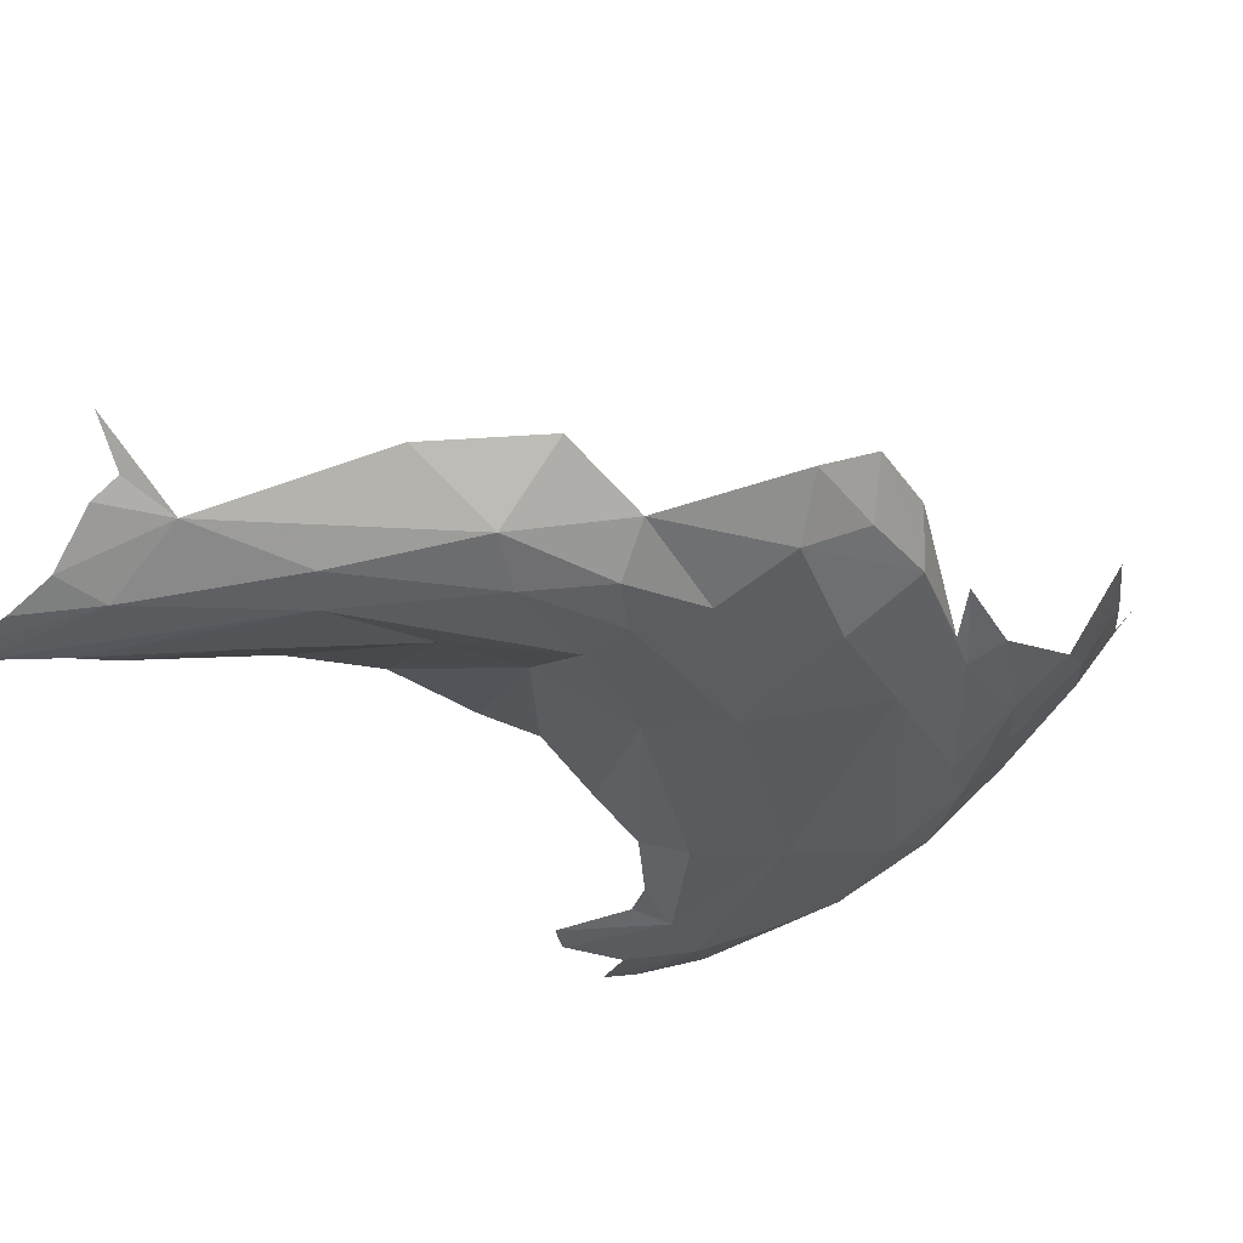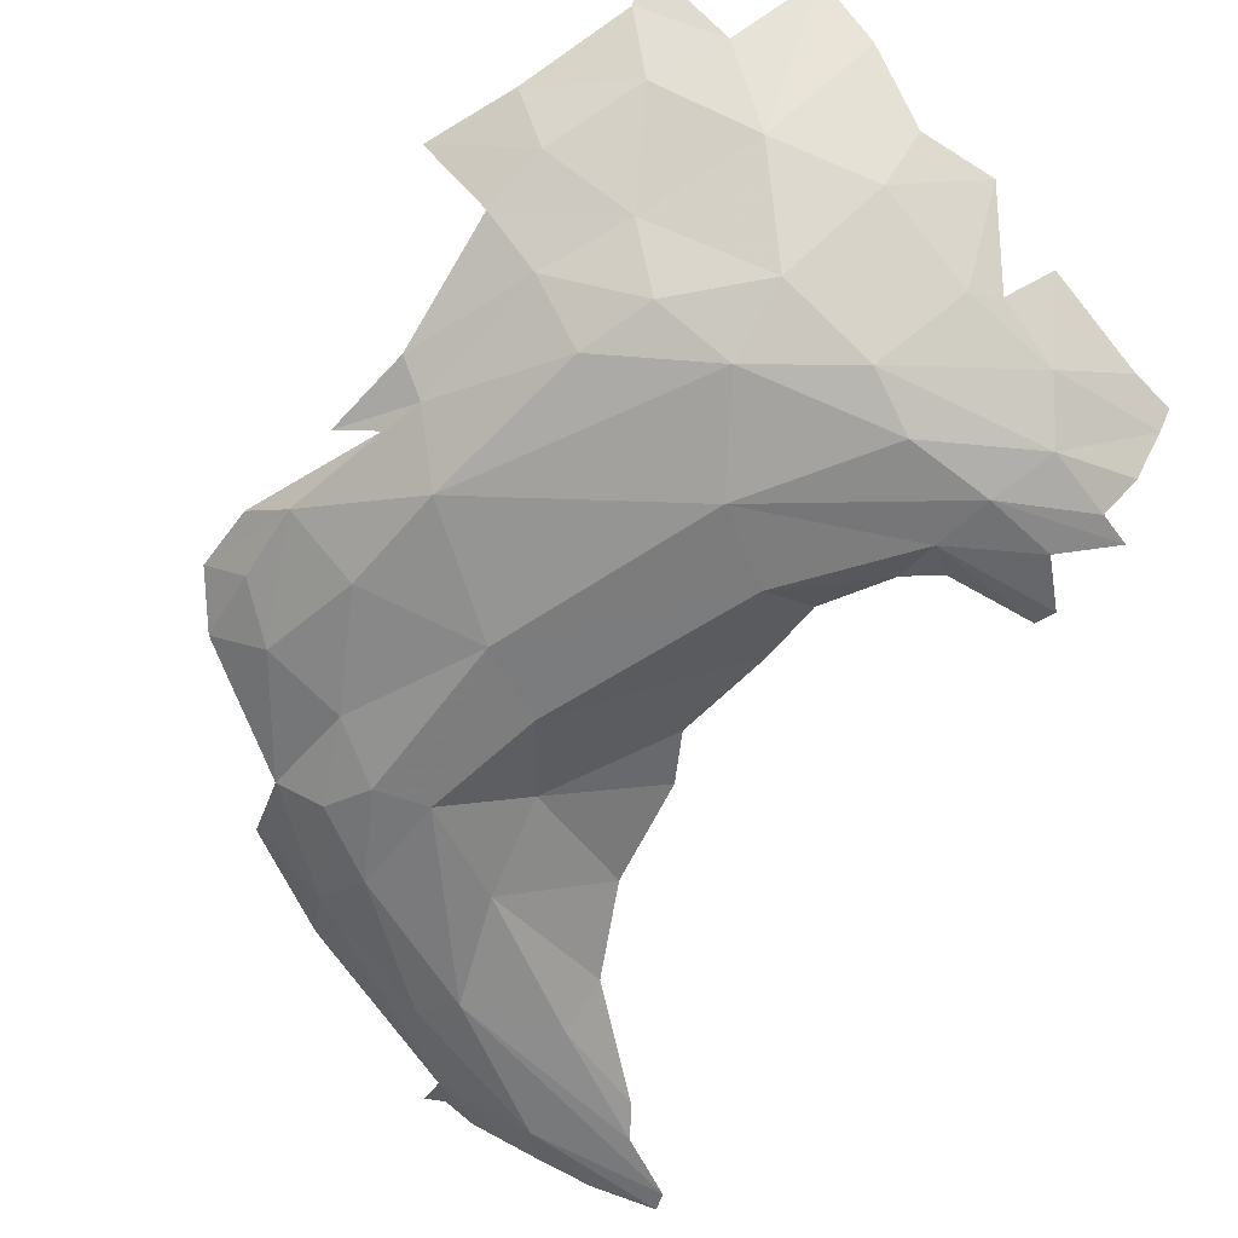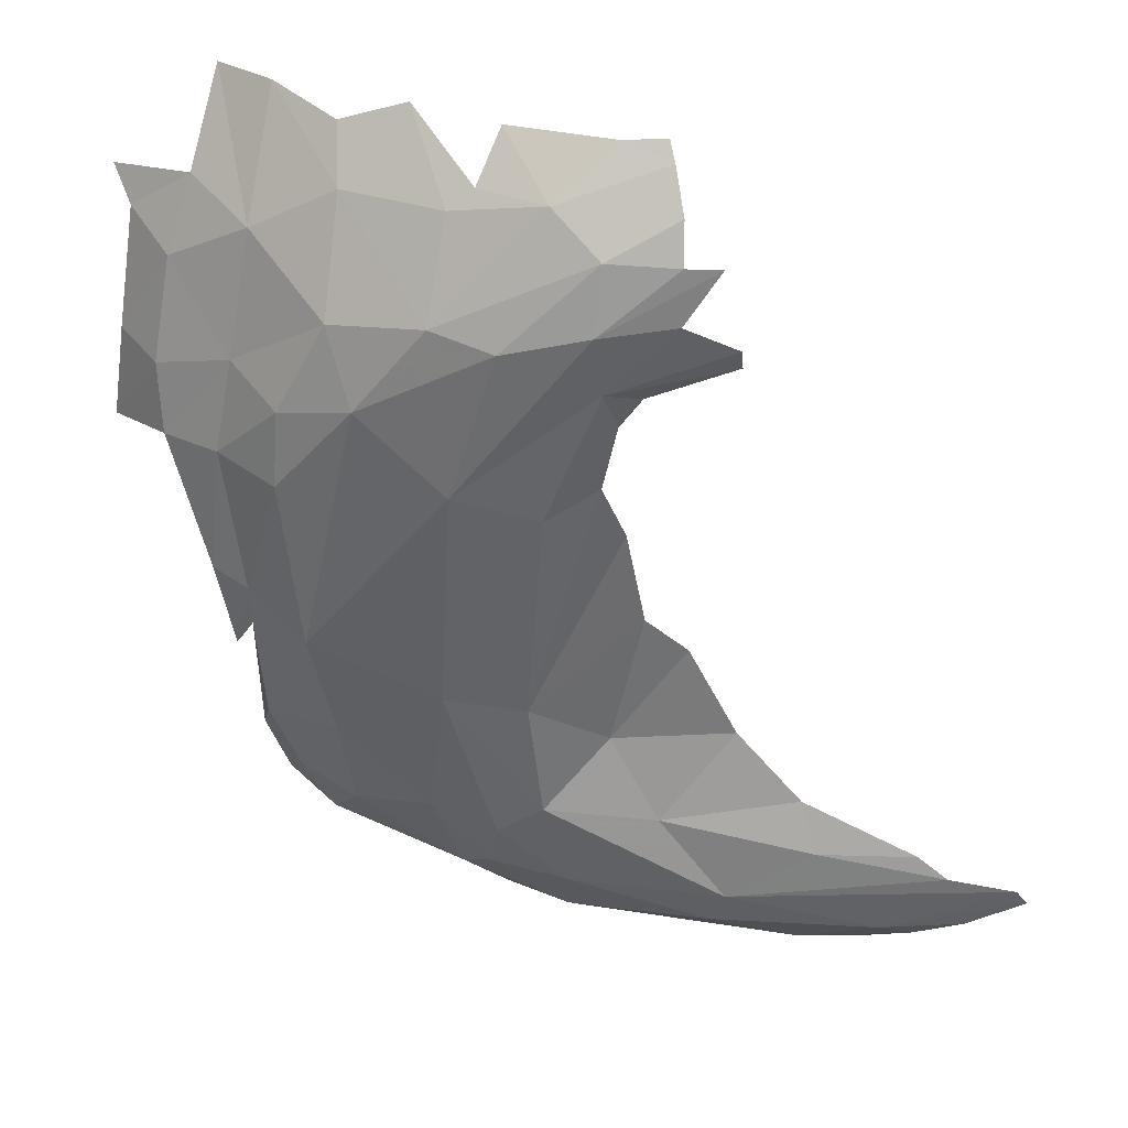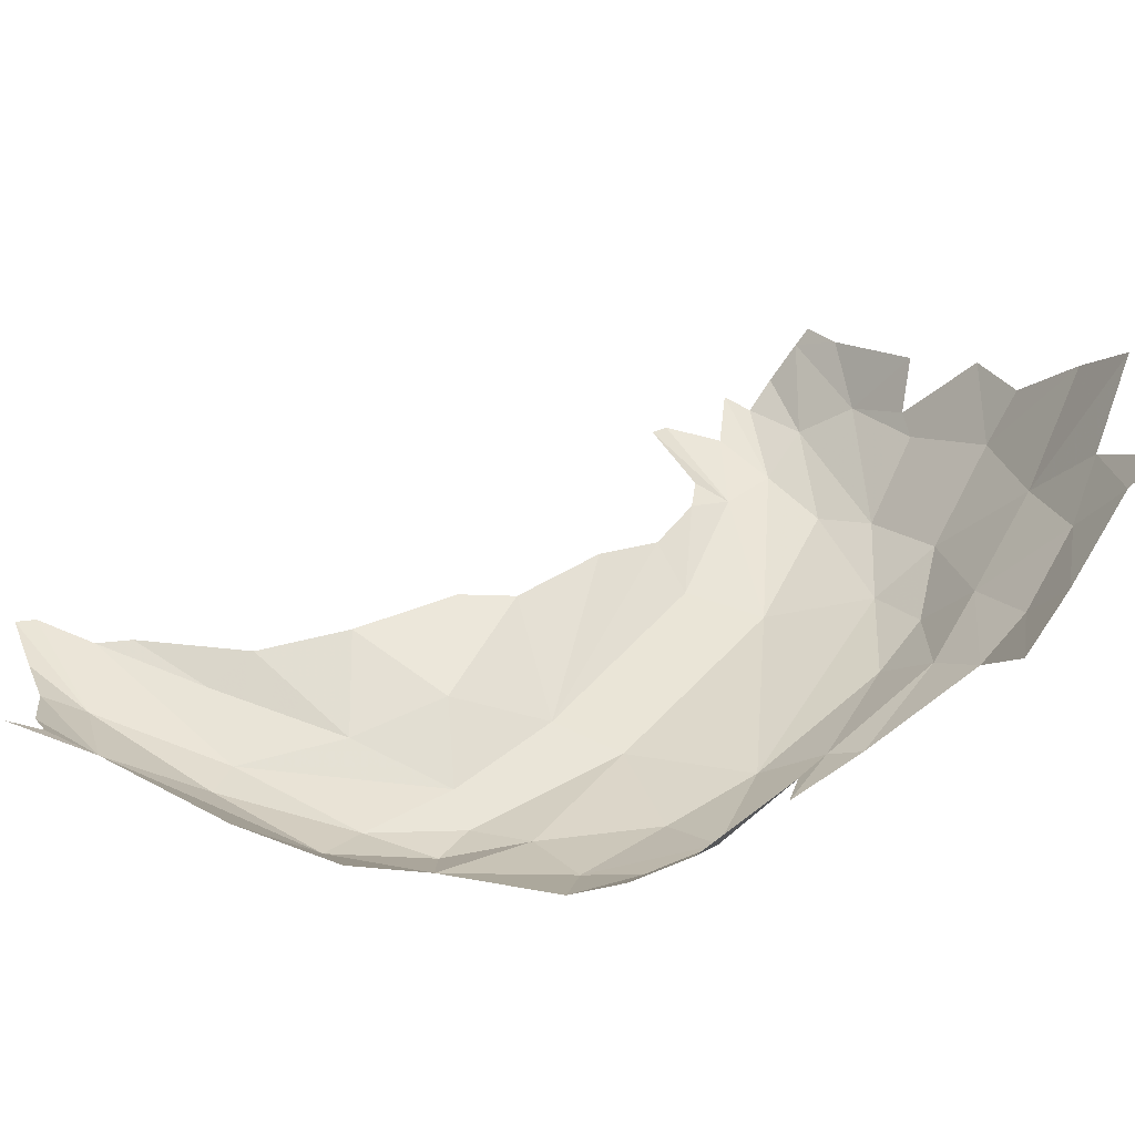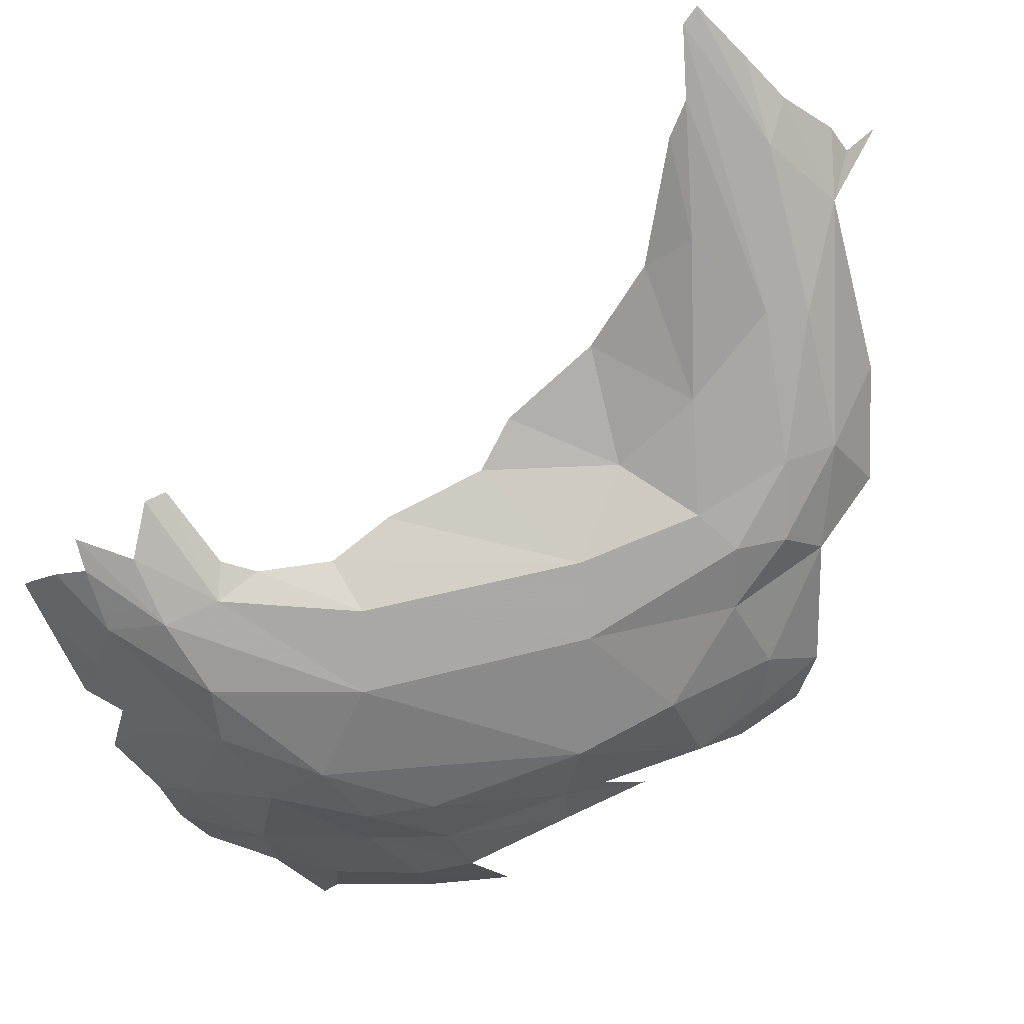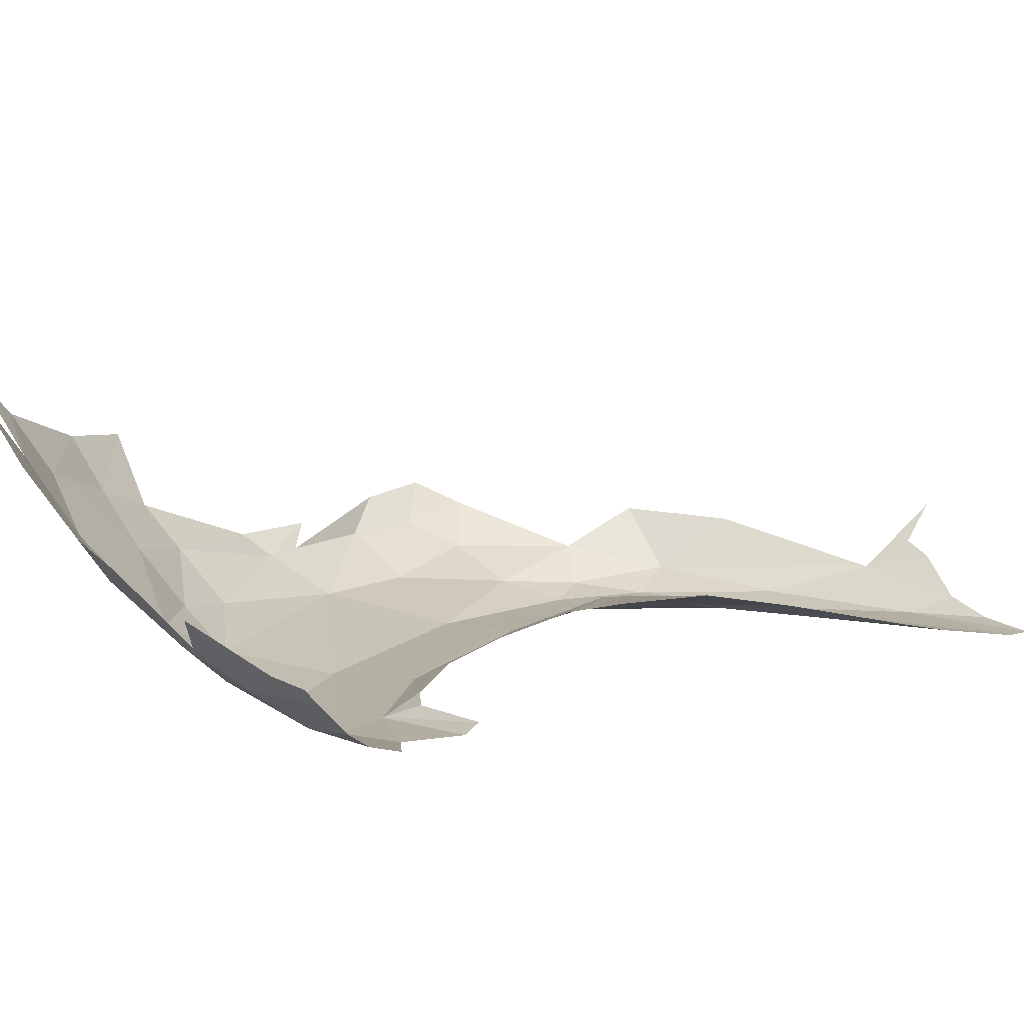
<metadata>
{"format":"obj","ext":"obj","renderer":"f3d","projection":"perspective","resolution":1024,"background":"white","views":[{"elev":-31.2,"azim":25.8,"up":"+Y"},{"elev":-59.1,"azim":138.8,"up":"+Y"},{"elev":-52.0,"azim":-169.5,"up":"+Y"},{"elev":45.4,"azim":51.4,"up":"+Y"},{"elev":-75.3,"azim":-63.0,"up":"+Y"},{"elev":10.3,"azim":-138.8,"up":"+Y"}]}
</metadata>
<code>
v -0.9321 0.1098 -0.0425
v -1.102 0.08401 0.2082
v -1.207 0.03615 -0.1445
v -1.392 0.03496 -0.07599
v -1.527 0.02363 -0.6086
v -1.695 0.0601 0.6865
v -2.099 0.04369 0.7746
v -1.746 0.03773 0.5963
v -1.248 0.038 0.2803
v -1.369 0.03627 0.2325
v -1.685 0.1481 -0.2004
v -1.687 0.1294 -0.46
v -1.718 0.01364 -1.055
v -1.34 0.02498 -0.7046
v -1.711 0.01954 -0.9107
v -2.011 0.0408 -0.9527
v -1.898 0.0229 -1.044
v -1.791 0.0544 -0.8646
v -2.005 0.0593 -0.8997
v -1.66 0.0875 -0.6259
v -1.389 0.0468 0.4801
v -1.626 0.0695 0.3469
v -1.55 0.1182 0.1112
v -1.726 0.0618 -0.7976
v -2.004 0.0434 -1.151
v -2.309 0.0551 0.8121
v -2.177 0.0883 0.8535
v -1.896 0.1328 0.8593
v -1.209 0.064 0.3956
v -1.36 0.09833 0.6057
v -0.9234 0.105 -0.3094
v -1.173 0.09381 -0.9153
v -2.464 0.048 0.7617
v -1.965 0.1083 0.3846
v -1.978 0.05567 0.5133
v -1.841 0.1524 0.1796
v -2.219 0.0613 0.572
v -1.768 0.1628 -0.0821
v -0.7907 0.2237 0.1449
v -0.9135 0.1609 0.2224
v -0.7585 0.2137 -0.04278
v -1.512 0.02911 -1.043
v -2.441 0.0434 0.7144
v -1.126 0.1503 0.4655
v -2.282 0.0447 0.6446
v -1.923 0.0429 -1.169
v -0.8297 0.2599 0.3292
v -0.6965 0.4436 -0.8977
v -0.6068 0.5784 -0.9222
v -0.5362 0.5528 -0.7118
v -0.9559 0.7492 -1.449
v -0.863 0.5958 -1.271
v -0.9961 0.4092 -1.218
v -1.203 0.2462 0.6496
v -1.465 0.2297 0.7706
v -1.672 0.1541 -1.297
v -1.454 0.2144 -1.291
v -1.375 0.08555 -1.095
v -1.521 0.2311 -1.323
v -1.403 0.4136 -1.447
v -1.15 0.1846 -1.086
v -1.222 0.3414 -1.311
v -0.8146 0.2802 -0.744
v -0.8051 0.2092 -0.4081
v -0.9504 0.1507 -0.7162
v -0.7767 0.5216 -1.118
v -0.8943 0.322 -0.9491
v -0.735 0.3235 0.2345
v -1.593 0.3205 -1.409
v -1.762 0.06248 -1.199
v -0.6897 0.6711 -1.176
v -0.6564 0.7617 -1.241
v -0.995 0.1793 -0.8887
v -1.236 0.4556 -1.413
v -1.091 0.6139 -1.45
v -1.835 0.2289 -1.379
v -1.937 0.1737 -1.336
v -0.7238 0.2647 -0.2166
v -0.7887 0.2134 -0.3052
v -0.682 0.3816 -0.7476
v -0.7256 0.2652 -0.443
v -1.979 0.2057 0.9408
v -2.05 0.1726 0.9287
v -0.715 0.3003 0.0639
v -1.983 0.3002 1.031
v -1.932 0.2138 -1.373
v -1.939 0.0928 -1.254
f 1 2 3
f 3 4 5
f 6 7 8
f 9 10 3
f 4 11 12
f 13 14 15
f 15 16 17
f 15 18 19
f 5 4 20
f 21 10 9
f 22 23 10
f 15 5 24
f 15 14 5
f 24 5 20
f 8 21 6
f 8 10 21
f 17 25 13
f 26 7 27
f 14 3 5
f 28 27 7
f 29 21 9
f 17 13 15
f 10 4 3
f 12 20 4
f 21 30 6
f 21 29 30
f 3 31 1
f 14 32 31
f 3 14 31
f 28 7 6
f 23 11 4
f 2 29 9
f 10 8 22
f 16 15 19
f 33 7 26
f 4 10 23
f 18 15 24
f 2 9 3
f 34 22 35
f 34 36 22
f 35 37 34
f 38 11 23
f 23 22 36
f 39 40 41
f 13 42 14
f 7 43 8
f 7 33 43
f 2 44 29
f 45 8 43
f 35 22 8
f 46 13 25
f 38 23 36
f 40 39 47
f 45 35 8
f 45 37 35
f 48 49 50
f 51 52 53
f 40 47 44
f 54 55 30
f 56 57 58
f 57 59 60
f 61 58 62
f 63 64 65
f 53 66 67
f 66 53 52
f 44 2 40
f 1 41 40
f 31 65 64
f 44 30 29
f 47 39 68
f 56 69 59
f 59 57 56
f 13 46 70
f 66 52 71
f 52 72 71
f 73 63 65
f 31 64 41
f 30 44 54
f 62 60 74
f 53 75 51
f 66 49 48
f 66 71 49
f 40 2 1
f 63 73 67
f 56 76 69
f 56 70 77
f 70 56 58
f 78 79 64
f 63 80 81
f 67 66 48
f 32 14 42
f 61 73 32
f 61 67 73
f 65 32 73
f 65 31 32
f 63 67 80
f 28 82 83
f 76 56 77
f 68 39 41
f 64 79 41
f 1 31 41
f 57 62 58
f 61 53 67
f 61 62 53
f 84 41 79
f 84 68 41
f 70 42 13
f 70 58 42
f 81 64 63
f 81 78 64
f 58 32 42
f 62 75 53
f 85 82 28
f 28 6 30
f 80 48 50
f 80 67 48
f 76 77 86
f 74 75 62
f 55 28 30
f 28 83 27
f 87 77 70
f 87 70 46
f 32 58 61
f 62 57 60

</code>
